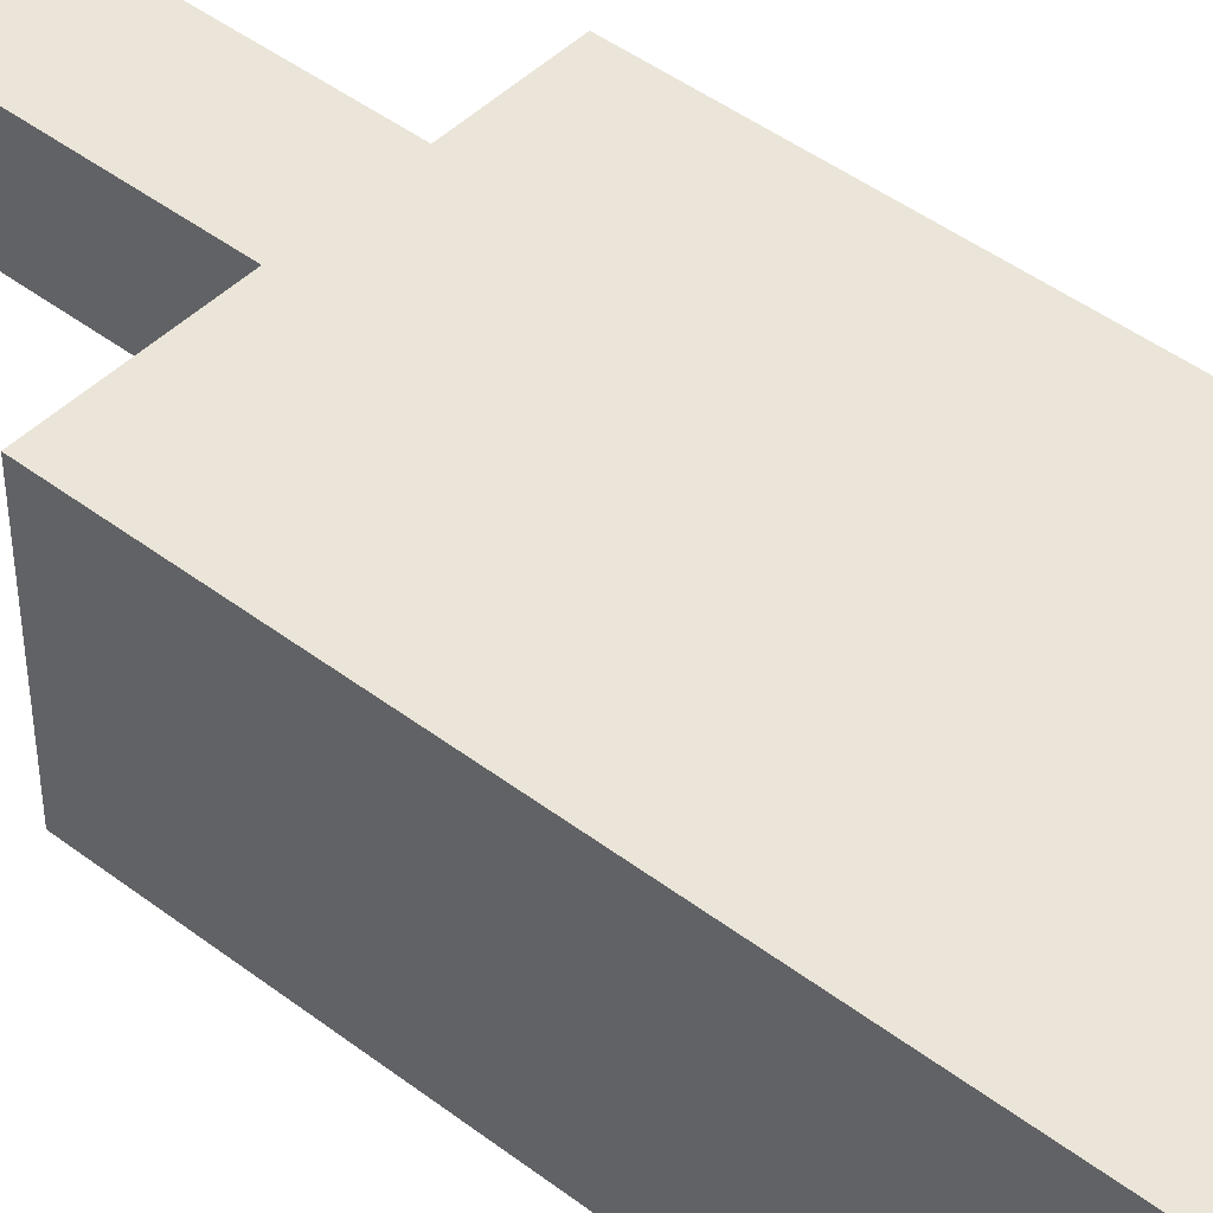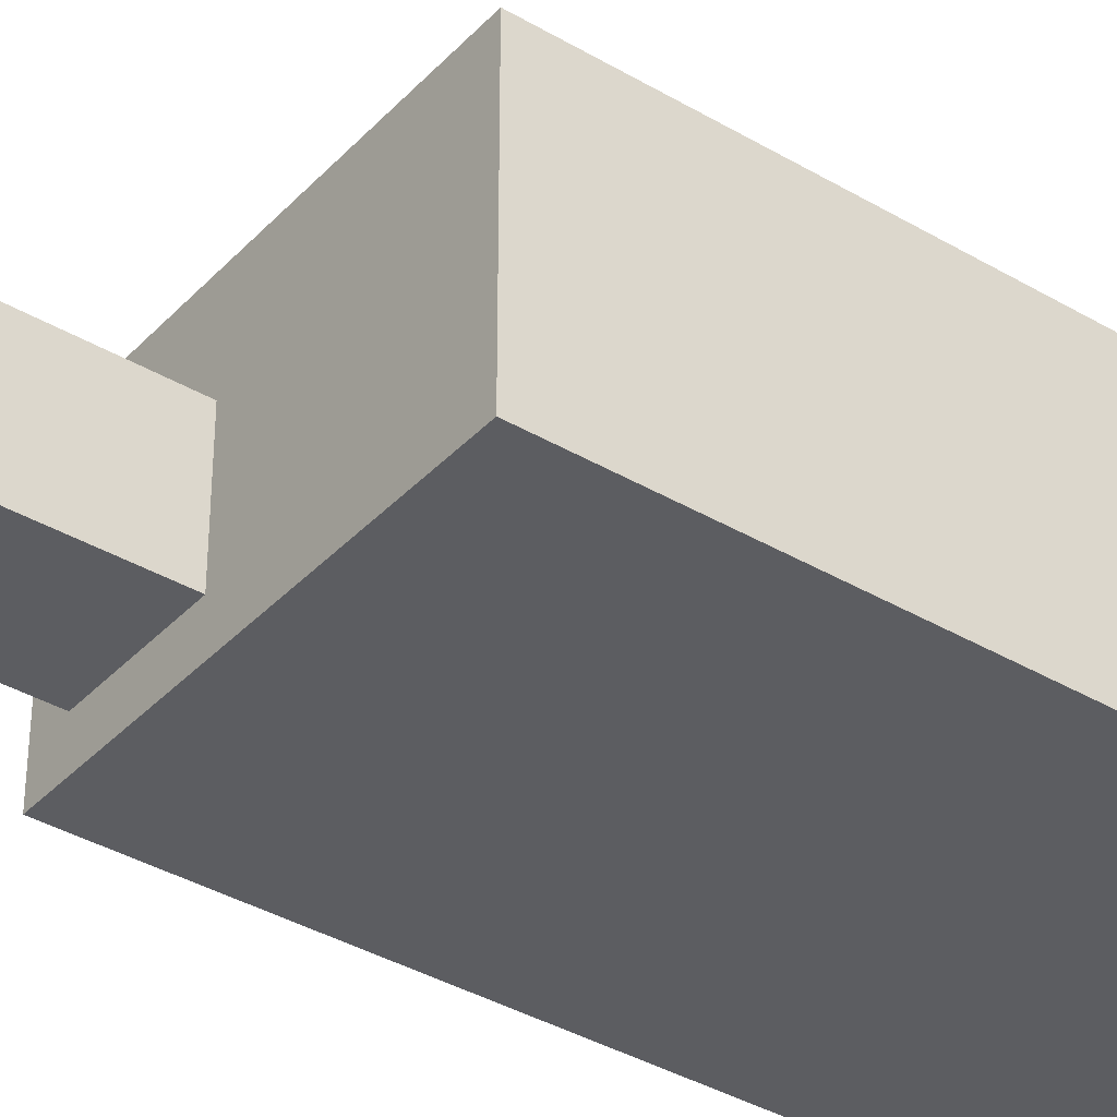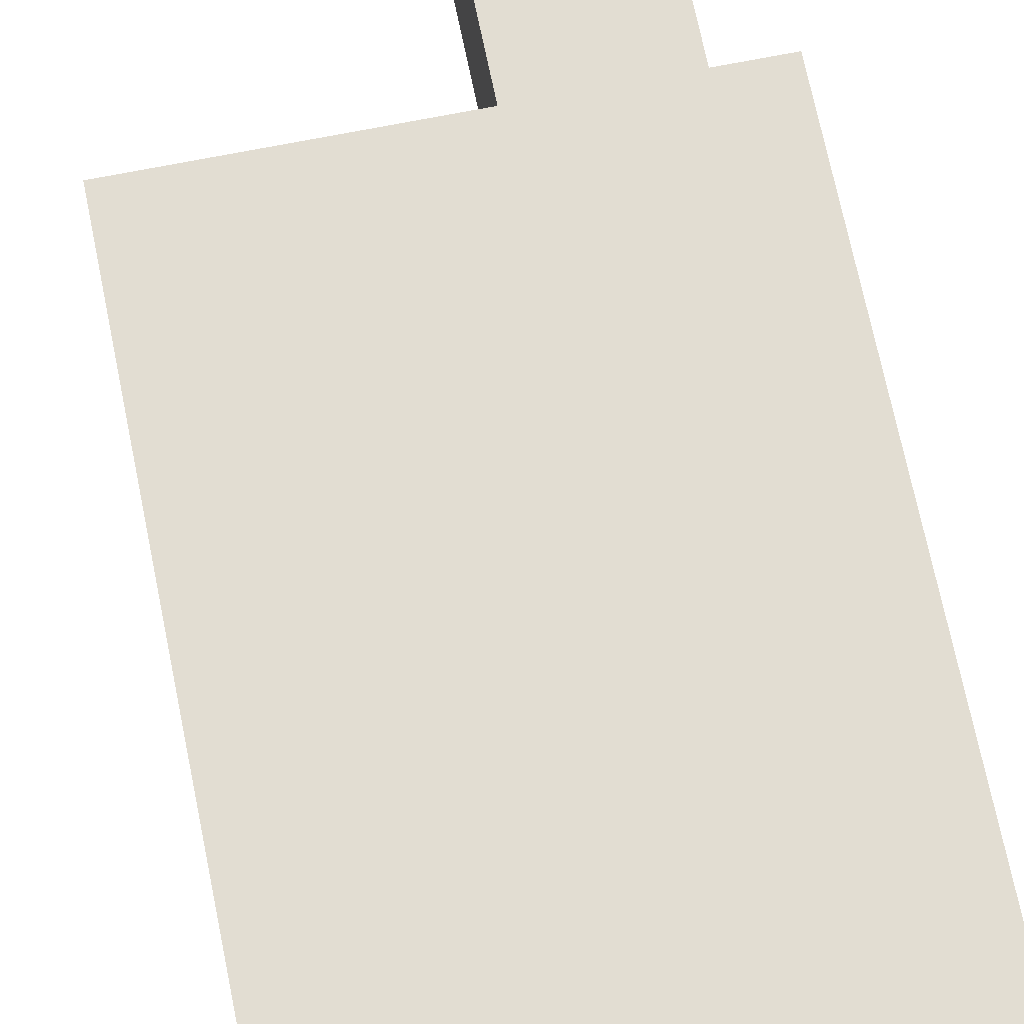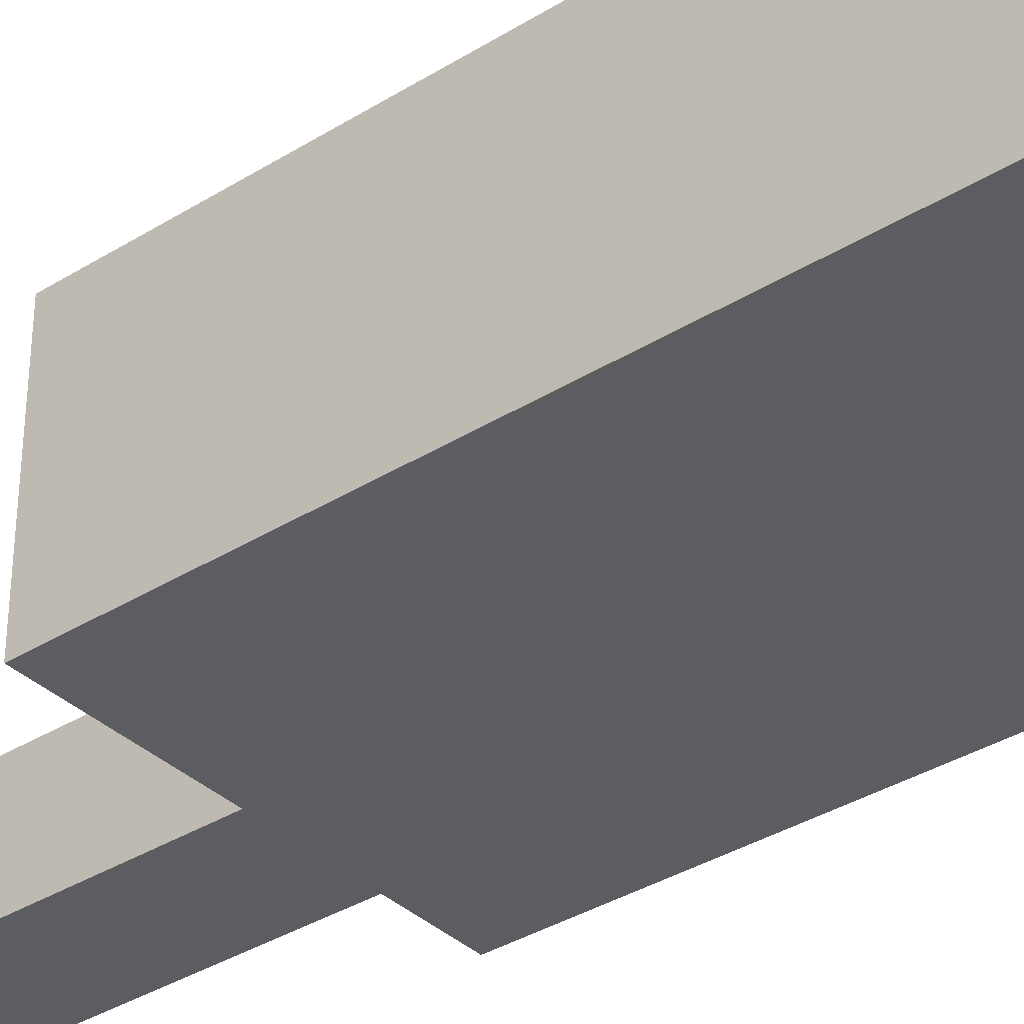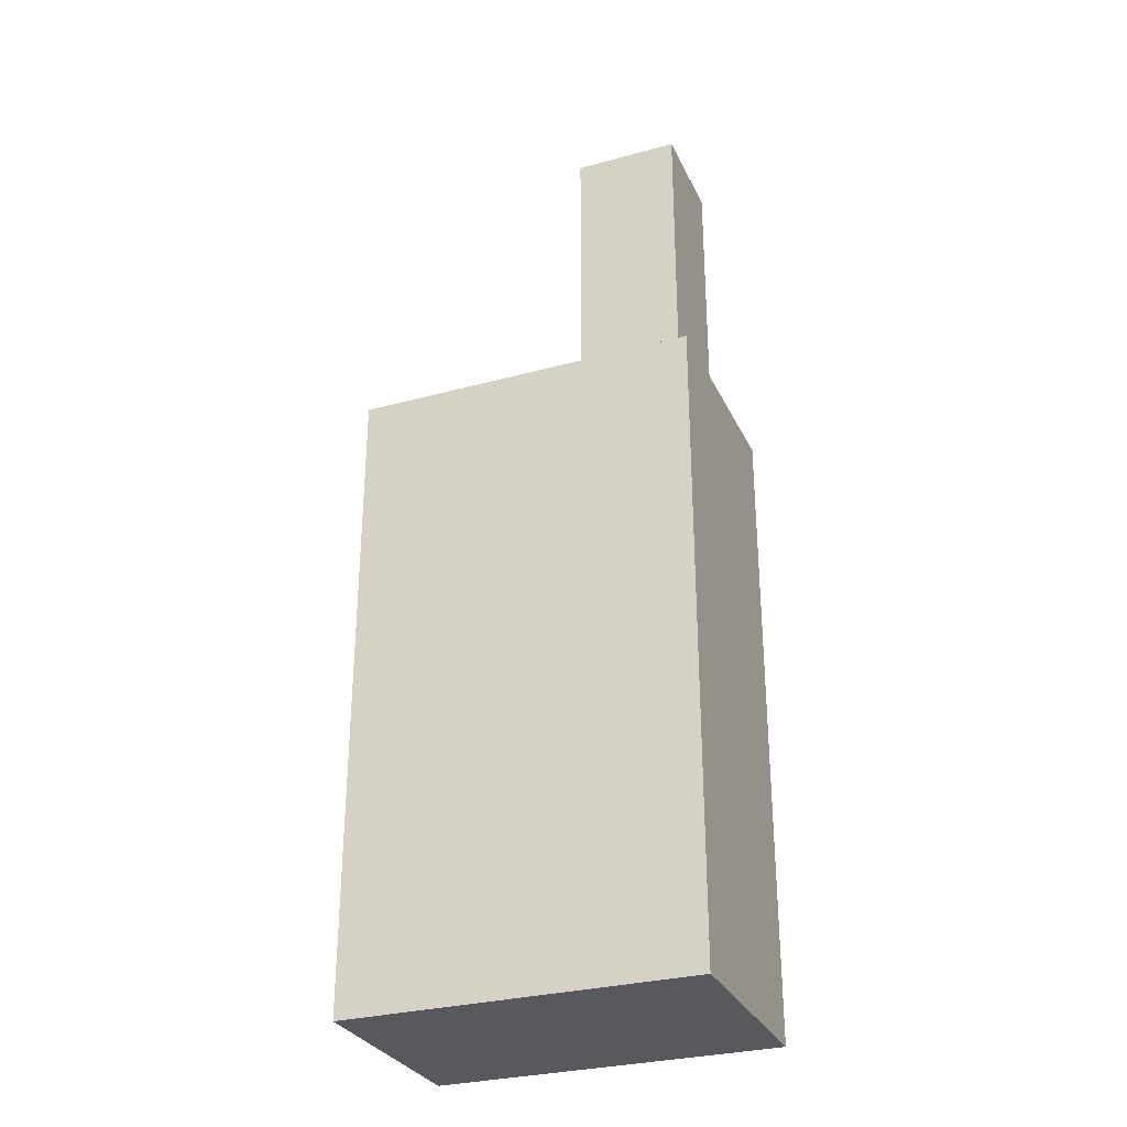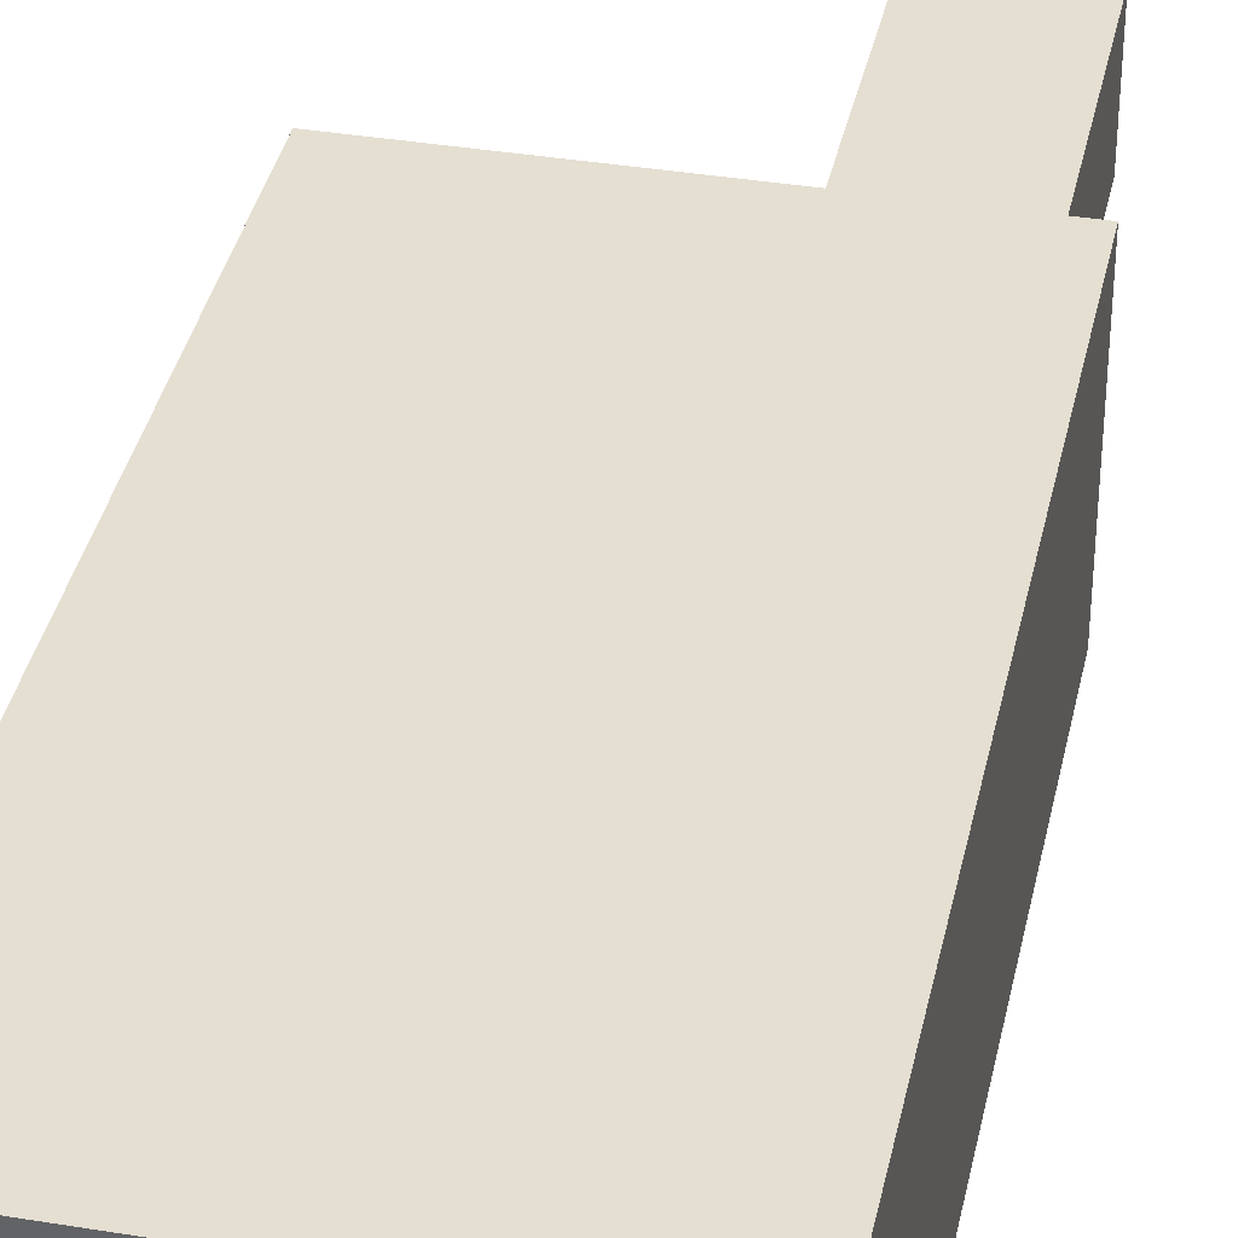
<metadata>
{"format":"obj","ext":"obj","renderer":"f3d","projection":"perspective","resolution":1024,"background":"white","views":[{"elev":45.3,"azim":-48.7,"up":"+Z"},{"elev":-37.2,"azim":-127.2,"up":"+Z"},{"elev":68.3,"azim":-11.4,"up":"+Z"},{"elev":-36.0,"azim":-50.8,"up":"+Z"},{"elev":-30.1,"azim":21.7,"up":"+Y"},{"elev":37.4,"azim":11.9,"up":"+Z"}]}
</metadata>
<code>
v 7.097 -9.508 6.763
v -7.097 -9.508 6.763
v -10.68 -29.87 6.763
v 10.68 -29.87 6.763
v 6.971 -11.76 6.763
v -6.971 -11.76 6.763
v -6.971 -26.04 6.763
v 6.971 -26.04 6.763
v 6.971 -19.92 6.763
v -6.971 -19.92 6.763
v -6.971 -17.81 6.763
v 6.971 -17.81 6.763
v 6.971 -14.03 6.763
v -6.971 -14.03 6.763
v 6.971 -23.78 6.763
v -6.971 -23.78 6.763
v -10.68 9.972 6.763
v 10.68 9.972 6.763
v -10.68 9.972 -6.763
v 10.68 9.972 -6.763
v -10.68 -29.87 -6.763
v 10.68 -29.87 -6.763
v 2.046 9.972 1.985
v 8.648 9.972 1.985
v 8.648 9.972 -4.512
v 2.046 9.972 -4.512
v 2.046 29.87 1.985
v 8.648 29.87 1.985
v 8.648 29.87 -4.512
v 2.046 29.87 -4.512
v -7.097 6.456 6.763
v 7.097 6.456 6.763
v -5.554 4.294 6.763
v 5.554 4.294 6.763
v -5.554 -1.074 6.763
v 5.554 -1.074 6.763
f 15 16 7 8
f 1 2 6 5
f 3 4 8 7
f 1 5 13 12 9 15 8 4 18 32
f 13 14 11 12
f 12 11 10 9
f 5 6 14 13
f 10 16 15 9
f 29 30 27 28
f 21 22 4 3
f 22 20 18 4
f 3 17 19 21
f 34 33 35 36
f 19 20 22 21
f 23 17 18 24
f 20 25 24 18
f 19 26 25 20
f 26 19 17 23
f 27 23 24 28
f 25 29 28 24
f 26 30 29 25
f 30 26 23 27
f 2 31 17 3 7 16 10 11 14 6
f 17 31 32 18
f 32 31 33 34
f 31 2 35 33
f 2 1 36 35
f 1 32 34 36

</code>
